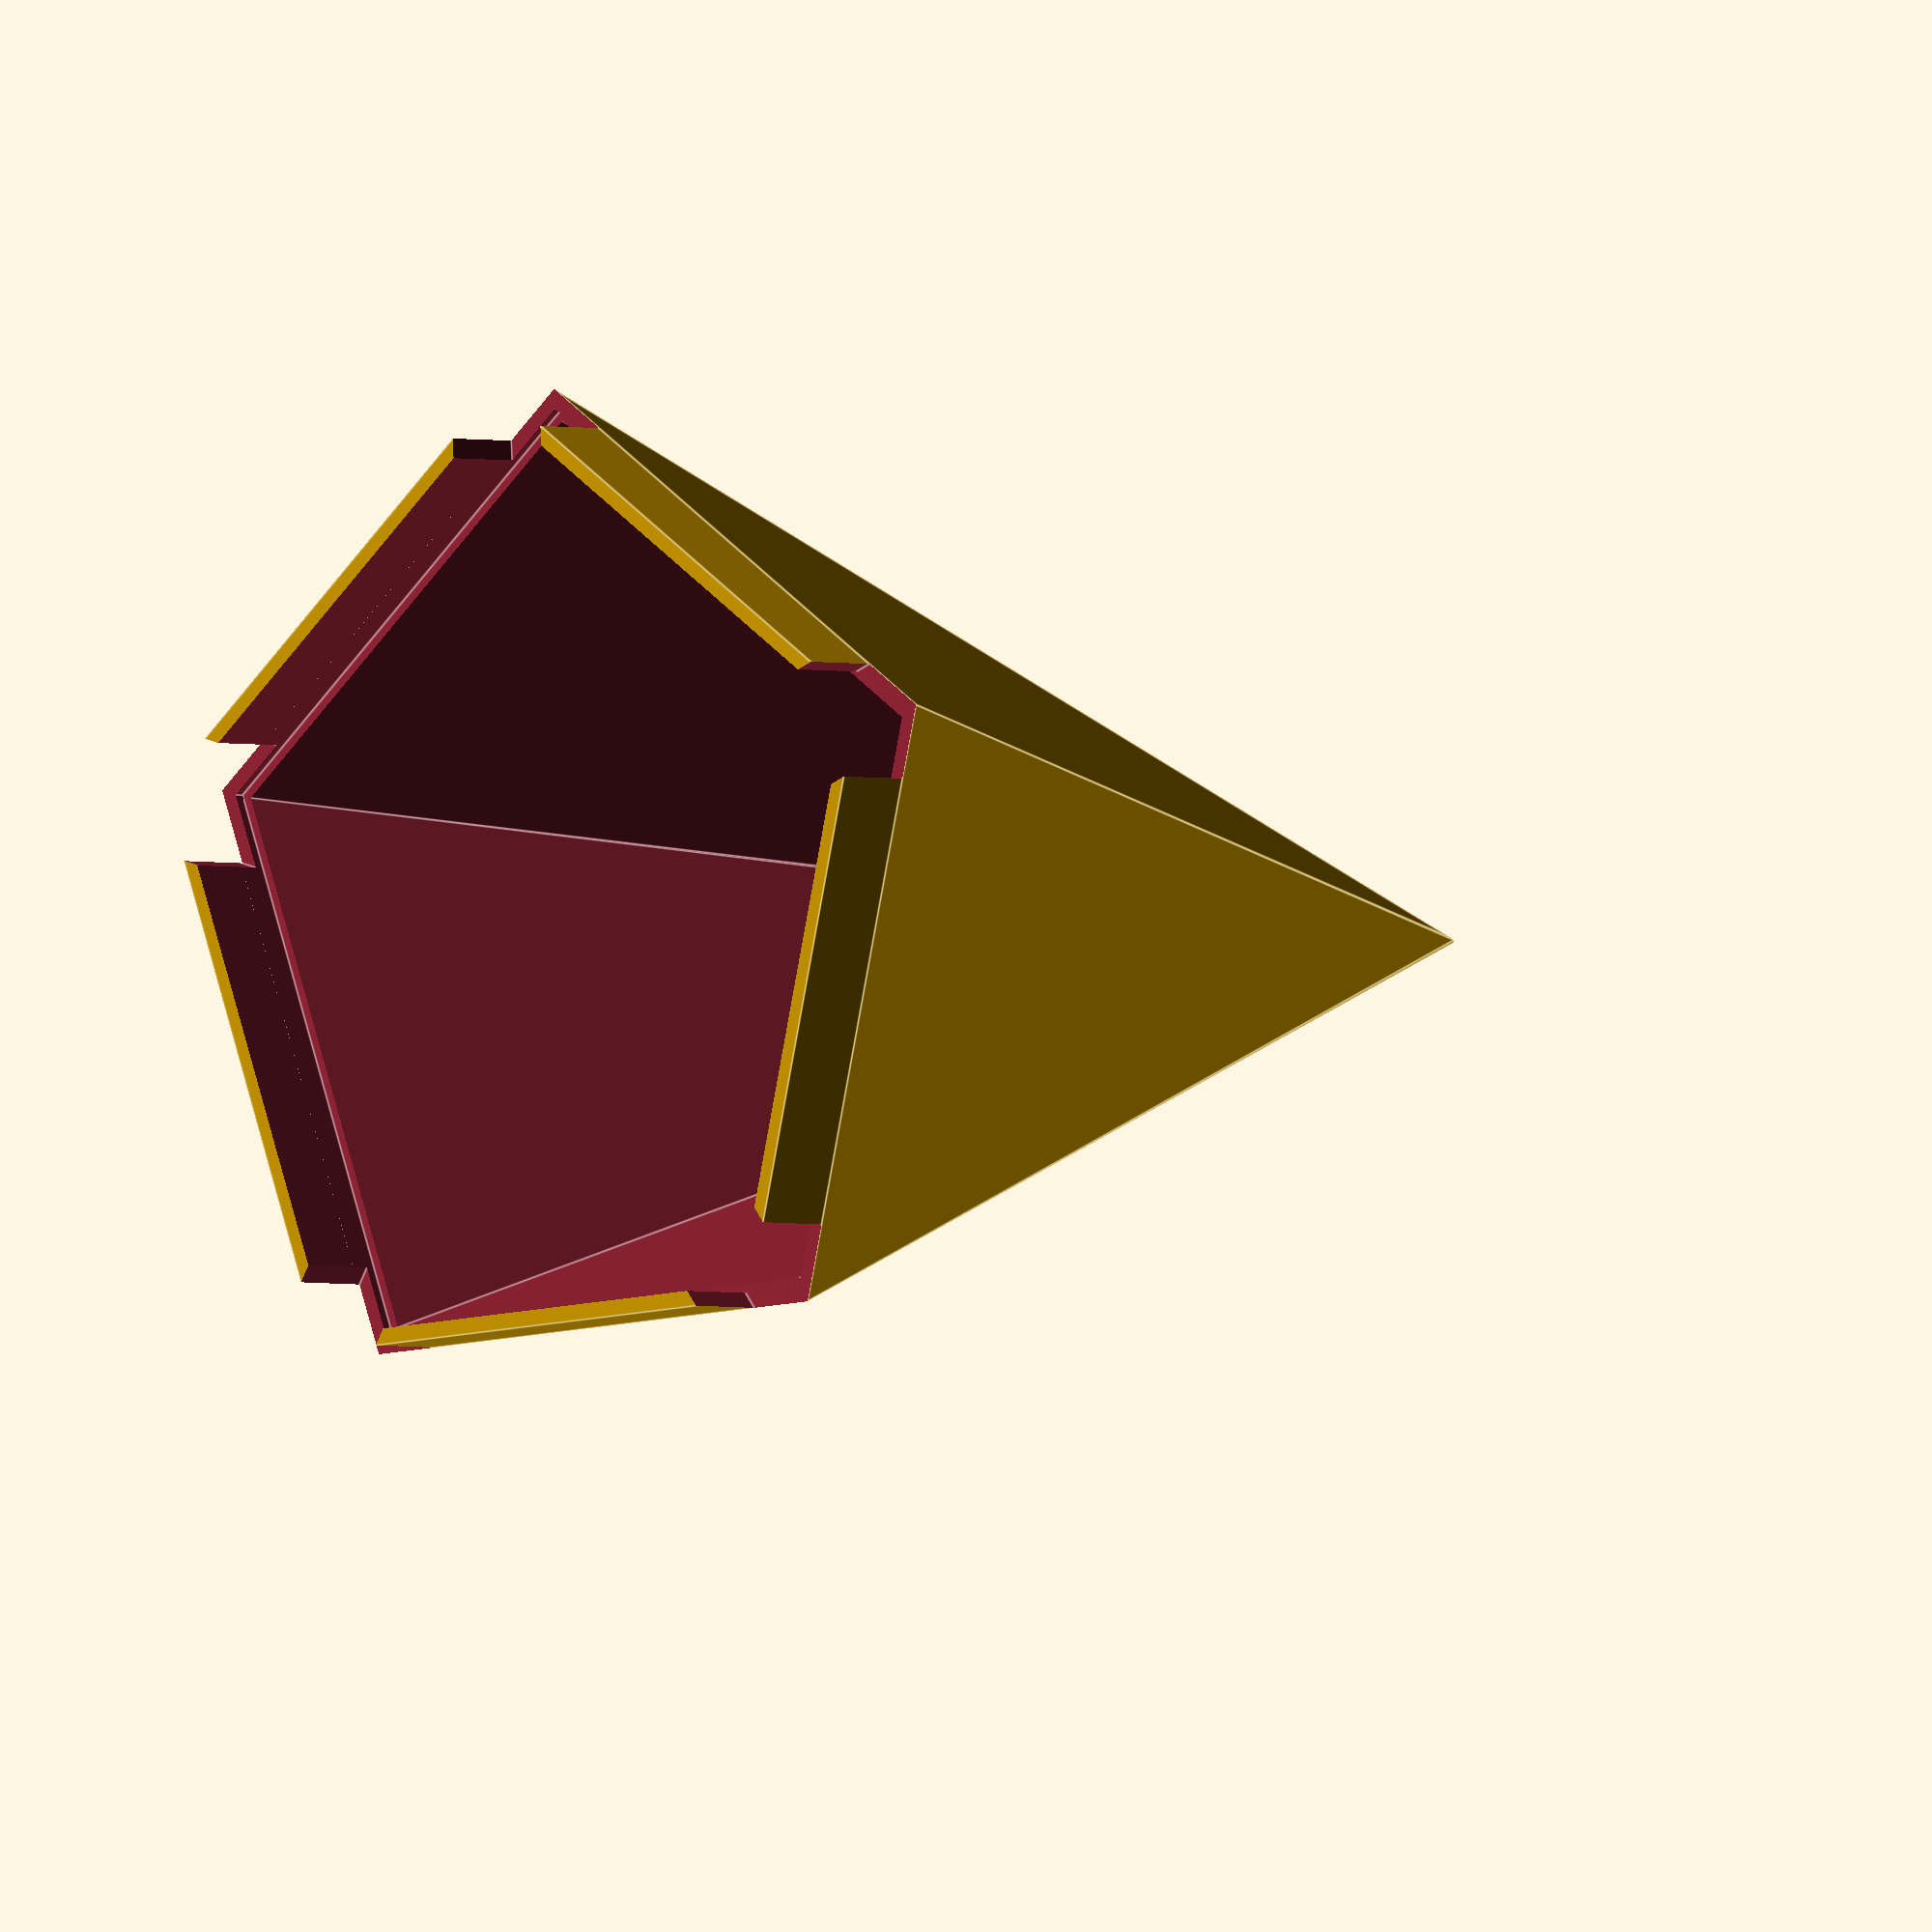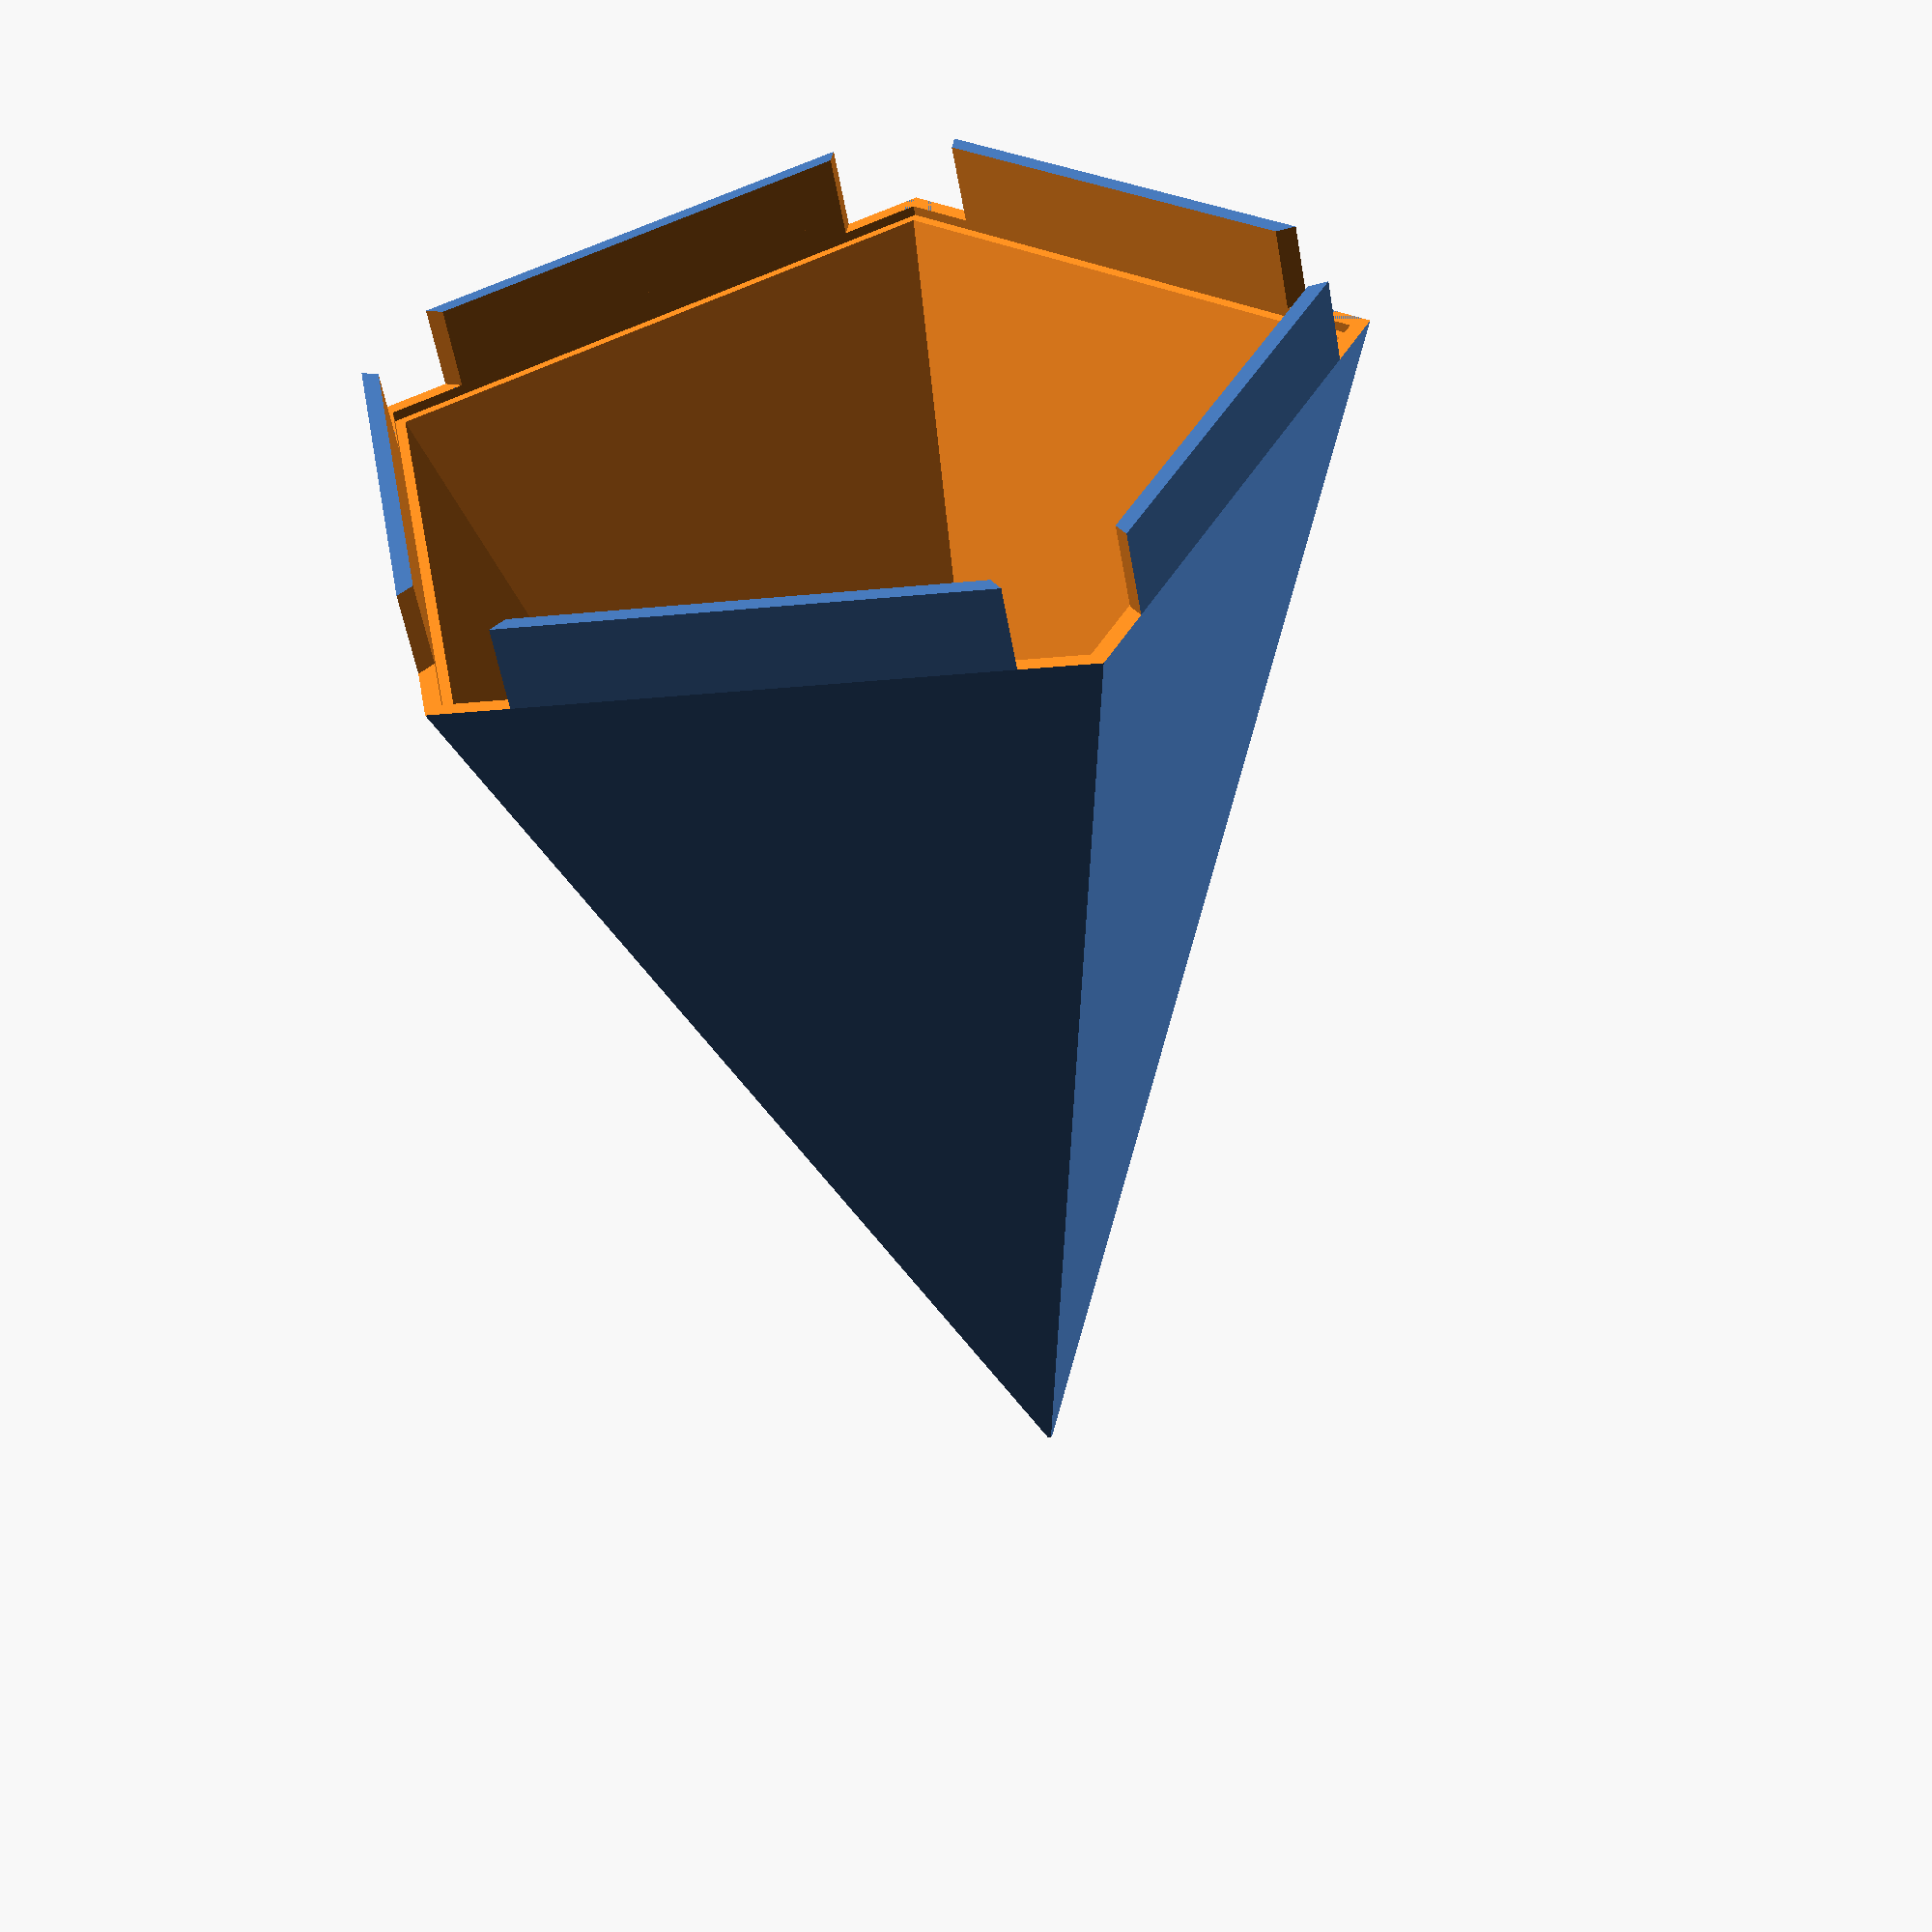
<openscad>
/*
OpenSCAD sketch to generate snap-fit spikes for BlinkyTiles!
Coded by Ben Rockhold in Sept 2014
No rights reserved.

*/

/* [Parameters] */
// This makes the cone taller! Note; values smaller than ~30 may not be printable.
CrystalHeight = 50;
// Radius of the cone point, just in case you don't want a cone.
ConePoint = 0.1;
// This is the wall thickness of the cone -- note, my math is broken.
WallThickness = 0.8;
// Used to tune the snap-fit
PrintTolerance = 0.1; 

/* [Tile Constants] */
// Probably should not change these, but here they are.
// The cylinder needs to become defined by the tangents of a regular pentagon that is ~30.9mm to a side
PentaRadius = 21.2;
ClipLength = 1.67*2;
LegWidth = 5;


difference(){
	rotate([0,0,90])union(){
		cylinder(r=PentaRadius,h=ClipLength,$fn=5);
		translate([0,0,ClipLength])
			cylinder(r1=PentaRadius,r2=ConePoint,h=CrystalHeight,$fn=5);
	}
	// shelling the cylinder; vertical translation used for wall thickness -- yes, I know...
	rotate([0,0,90]){
		translate([0,0,-0.1])cylinder(r=PentaRadius-WallThickness,h=ClipLength+0.5,$fn=5);
		translate([0,0,ClipLength-WallThickness])
			cylinder(r1=PentaRadius-WallThickness,r2=ConePoint,h=CrystalHeight,$fn=5);
	}
	for(i=[1:5]){
		rotate([0,0,i*(360/5)])
			translate([-LegWidth/2,0,-0.1])
				cube([LegWidth+PrintTolerance,PentaRadius*2,ClipLength+0.1]);
	}
}
//%cylinder(r=PentaRadius,h=5,$fn=50);
</openscad>
<views>
elev=2.2 azim=147.4 roll=225.5 proj=o view=edges
elev=235.4 azim=28.0 roll=350.0 proj=p view=solid
</views>
